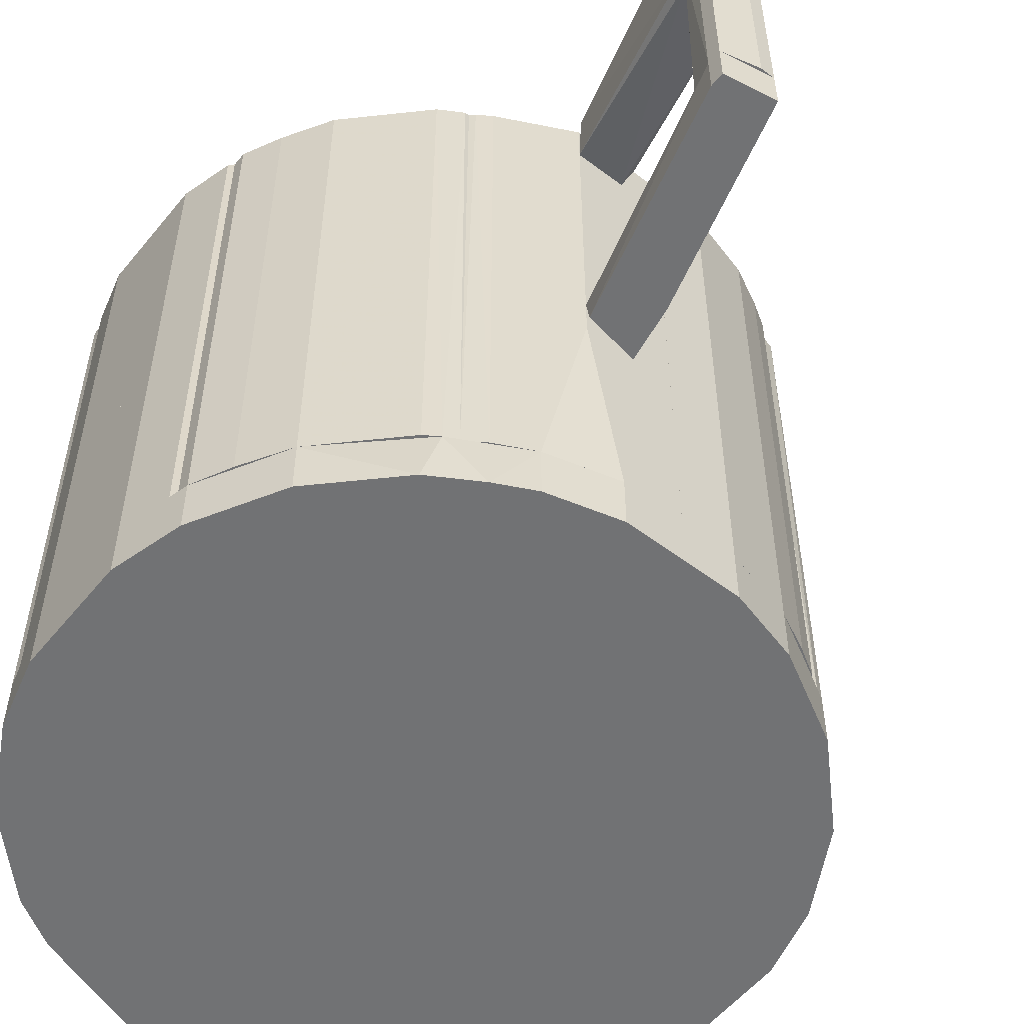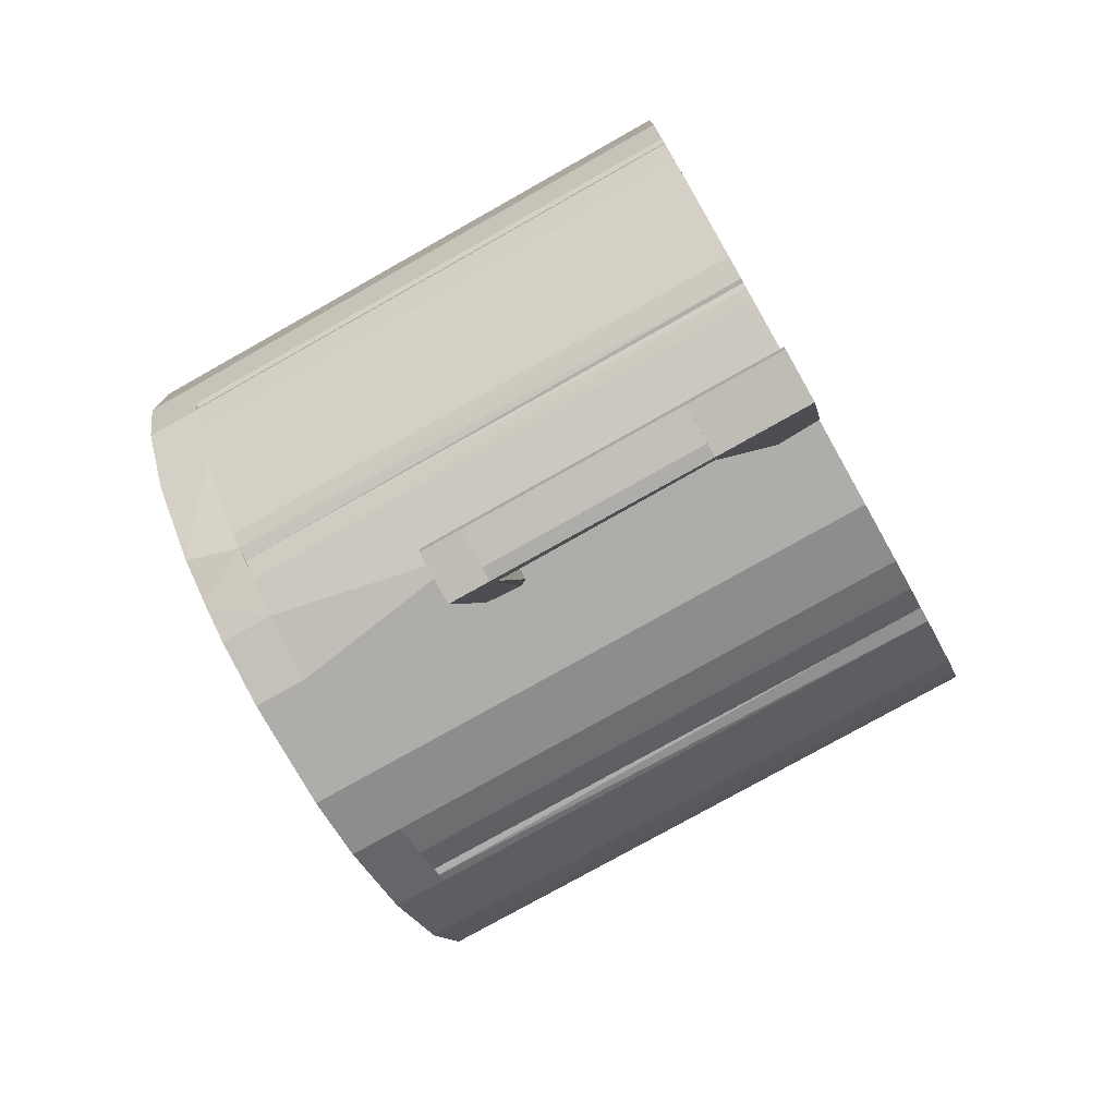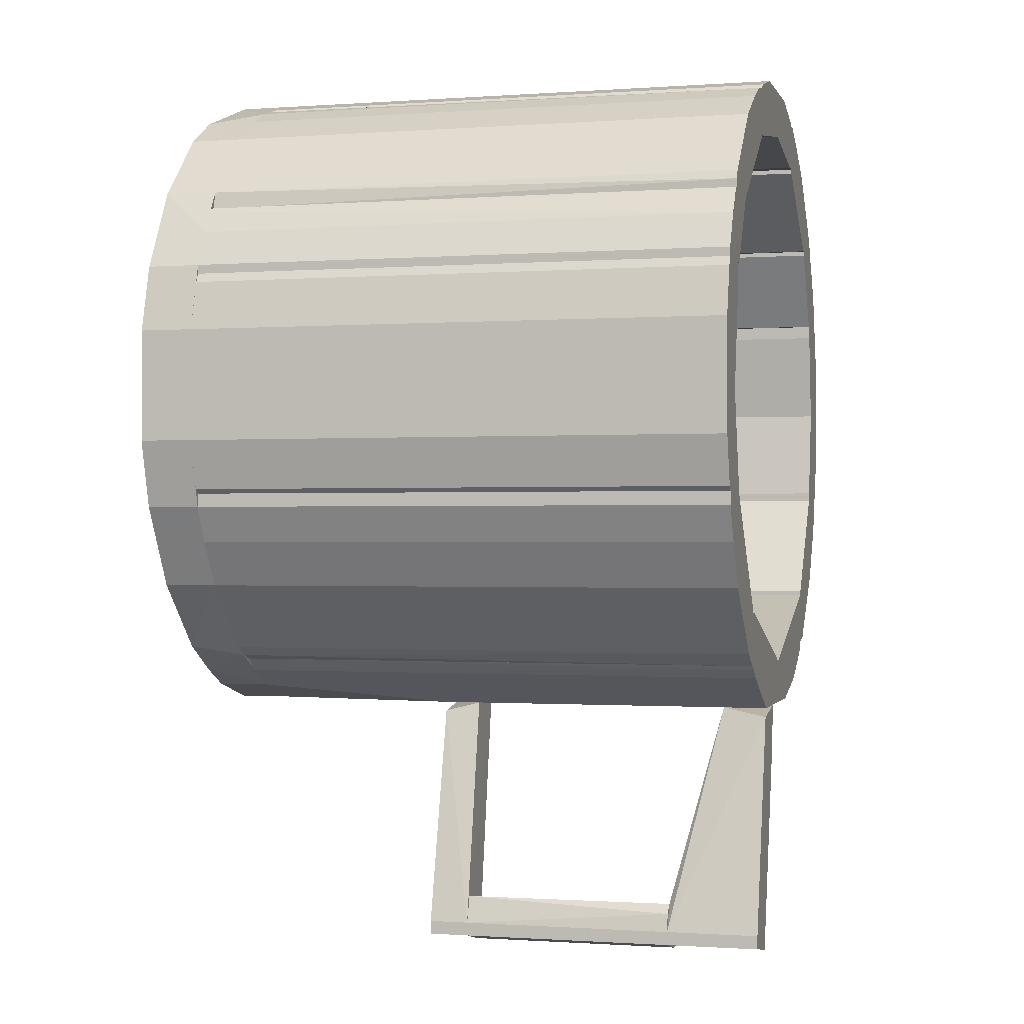
<metadata>
{"format":"obj","ext":"obj","renderer":"f3d","projection":"perspective","resolution":1024,"background":"white","views":[{"elev":-55.4,"azim":141.5,"up":"+Y"},{"elev":-77.3,"azim":119.4,"up":"+Z"},{"elev":-0.7,"azim":105.0,"up":"+Z"}]}
</metadata>
<code>
o convex_0
v 0.03168 0.2484 -0.272
v 0.108 0.2484 -0.4013
v 0.108 0.1787 -0.4013
v 0.06154 0.2152 -0.2322
v 0.07146 0.1787 -0.4179
v 0.07146 0.2484 -0.4179
v 0.02504 0.2152 -0.2322
v 0.06486 0.2484 -0.2388
v 0.02504 0.2484 -0.2322
v 0.09801 0.1787 -0.3814
v 0.108 0.2484 -0.4113
v 0.06486 0.1787 -0.3947
v 0.108 0.1787 -0.4113
v 0.02504 0.2152 -0.2455
f 12 7 14
f 1 2 6
f 2 1 8
f 3 2 8
f 4 3 8
f 7 4 9
f 8 1 9
f 4 8 9
f 3 4 10
f 5 3 10
f 4 7 10
f 2 3 11
f 6 2 11
f 5 6 11
f 1 6 12
f 6 5 12
f 5 10 12
f 10 7 12
f 3 5 13
f 11 3 13
f 5 11 13
f 7 9 14
f 9 1 14
f 1 12 14
o convex_1
v 0.03168 -0.01037 -0.272
v 0.108 0.01949 -0.4013
v 0.108 -0.01037 -0.4013
v 0.06154 0.01616 -0.2322
v 0.07146 0.01949 -0.4179
v 0.06486 -0.01037 -0.2388
v 0.02504 0.01616 -0.2322
v 0.07146 -0.01037 -0.4179
v 0.02504 -0.01037 -0.2322
v 0.108 0.01949 -0.4113
v 0.02504 0.01285 -0.2455
v 0.108 -0.01037 -0.4113
f 22 24 26
f 15 17 20
f 17 16 20
f 16 18 20
f 18 16 21
f 16 19 21
f 17 15 22
f 15 19 22
f 15 20 23
f 20 18 23
f 18 21 23
f 16 17 24
f 19 16 24
f 22 19 24
f 19 15 25
f 21 19 25
f 15 23 25
f 23 21 25
f 17 22 26
f 24 17 26
o convex_2
v 0.108 0.1787 -0.4013
v 0.06484 0.0195 -0.3947
v 0.06484 0.0195 -0.3914
v 0.108 0.0195 -0.4013
v 0.07148 0.1787 -0.4179
v 0.09801 0.1787 -0.3815
v 0.08144 0.0195 -0.4179
v 0.06484 0.1787 -0.3914
v 0.1013 0.0195 -0.3815
v 0.108 0.1787 -0.4113
v 0.108 0.0195 -0.4113
v 0.07148 0.0195 -0.4179
v 0.07148 0.0195 -0.3881
v 0.1046 0.1787 -0.3881
v 0.08144 0.1787 -0.4179
f 36 33 41
f 29 28 30
f 27 31 32
f 30 28 33
f 28 29 34
f 31 28 34
f 32 31 34
f 29 30 35
f 27 30 36
f 31 27 36
f 33 36 37
f 30 33 37
f 36 30 37
f 28 31 38
f 33 28 38
f 31 33 38
f 34 29 39
f 32 34 39
f 29 35 39
f 35 32 39
f 30 27 40
f 27 32 40
f 35 30 40
f 32 35 40
f 33 31 41
f 31 36 41
o convex_3
v -0.2502 -0.1961 -0.02653
v 0.244 -0.1563 0.05638
v 0.244 -0.1961 0.05638
v 0.03832 -0.1563 -0.2322
v -0.1209 -0.1563 0.2354
v 0.03832 -0.1961 0.262
v 0.1146 -0.1961 -0.2056
v -0.2038 -0.1563 -0.136
v -0.09438 -0.1961 -0.2189
v 0.1477 -0.1563 0.2155
v -0.154 -0.1961 0.2155
v -0.2402 -0.1563 0.09291
v 0.1975 -0.1563 -0.136
v 0.2306 -0.1961 -0.07622
v 0.1975 -0.1961 0.1658
v 0.03832 -0.1563 0.262
v -0.09438 -0.1563 -0.2189
v -0.2336 -0.1961 0.1127
v -0.2038 -0.1961 -0.136
v -0.2502 -0.1563 -0.02653
v -0.0446 -0.1961 0.262
v -0.2038 -0.1563 0.1658
v 0.244 -0.1563 -0.02653
v -0.0446 -0.1961 -0.2322
v 0.1146 -0.1961 0.2355
v 0.2174 -0.1563 0.1326
v 0.1378 -0.1563 -0.1924
v 0.1975 -0.1961 -0.136
v -0.154 -0.1961 -0.1857
v -0.2502 -0.1961 0.05638
v -0.0446 -0.1563 0.262
v 0.03832 -0.1961 -0.2322
v -0.2369 -0.1563 -0.07631
v -0.154 -0.1563 -0.1857
v -0.09438 -0.1961 0.2487
v -0.2038 -0.1961 0.1658
v 0.2306 -0.1961 0.1061
v 0.244 -0.1961 -0.02653
v -0.0446 -0.1563 -0.2322
v 0.09467 -0.1563 0.2454
v 0.08805 -0.1563 -0.2189
v -0.2369 -0.1961 -0.07631
v 0.2306 -0.1563 -0.07622
v -0.2502 -0.1563 0.05638
v 0.1477 -0.1961 -0.1857
v 0.1975 -0.1563 0.1658
v -0.154 -0.1563 0.2155
v 0.1477 -0.1961 0.2155
v -0.09438 -0.1563 0.2487
v -0.2237 -0.1563 0.1326
v 0.08805 -0.1961 -0.2189
v 0.2306 -0.1563 0.1061
f 67 78 93
f 43 45 46
f 42 44 47
f 44 42 48
f 46 45 49
f 48 42 50
f 43 46 51
f 42 47 52
f 46 49 53
f 45 43 54
f 44 48 55
f 47 44 56
f 51 46 57
f 49 45 58
f 42 52 59
f 50 42 60
f 53 49 61
f 52 47 62
f 47 57 62
f 46 53 63
f 43 44 64
f 54 43 64
f 48 50 65
f 50 58 65
f 47 56 66
f 43 51 67
f 45 54 68
f 55 48 69
f 54 55 69
f 58 50 70
f 60 49 70
f 50 60 70
f 42 59 71
f 59 53 71
f 61 42 71
f 57 46 72
f 62 57 72
f 65 45 73
f 48 65 73
f 49 60 74
f 42 61 74
f 61 49 74
f 49 58 75
f 70 49 75
f 58 70 75
f 46 52 76
f 52 62 76
f 62 72 76
f 59 52 77
f 52 63 77
f 44 43 78
f 56 44 78
f 67 56 78
f 44 55 79
f 64 44 79
f 55 64 79
f 58 45 80
f 45 65 80
f 65 58 80
f 57 47 81
f 51 57 81
f 47 66 81
f 66 51 81
f 45 68 82
f 68 48 82
f 73 45 82
f 60 42 83
f 42 74 83
f 74 60 83
f 55 54 84
f 54 64 84
f 64 55 84
f 53 61 85
f 71 53 85
f 61 71 85
f 48 68 86
f 68 54 86
f 54 69 86
f 69 48 86
f 51 56 87
f 67 51 87
f 56 67 87
f 52 46 88
f 46 63 88
f 63 52 88
f 56 51 89
f 66 56 89
f 51 66 89
f 72 46 90
f 46 76 90
f 76 72 90
f 53 59 91
f 63 53 91
f 59 77 91
f 77 63 91
f 48 73 92
f 82 48 92
f 73 82 92
f 43 67 93
f 78 43 93
o convex_4
v 0.1478 0.2484 0.2156
v 0.07811 -0.1563 0.2123
v 0.08144 -0.1563 0.209
v 0.07811 0.2484 0.2123
v 0.2008 0.2484 0.1526
v 0.1975 -0.1563 0.1659
v 0.08476 -0.1563 0.2488
v 0.1577 -0.1563 0.1526
v 0.07811 0.2484 0.2488
v 0.1577 0.2484 0.1526
v 0.1478 -0.1563 0.2156
v 0.2008 -0.1563 0.1526
v 0.1975 0.2484 0.1659
v 0.1146 0.2484 0.2355
v 0.07811 -0.1563 0.2488
v 0.1146 -0.1563 0.2355
v 0.0947 0.2484 0.2454
v 0.08144 0.2484 0.209
v 0.2008 0.2484 0.1592
v 0.0947 -0.1563 0.2454
f 110 100 113
f 96 95 97
f 97 94 98
f 95 96 99
f 95 99 100
f 99 96 101
f 97 95 102
f 94 97 102
f 97 98 103
f 101 96 103
f 98 101 103
f 99 94 104
f 100 99 104
f 101 98 105
f 99 101 105
f 98 94 106
f 94 99 106
f 94 102 107
f 104 94 107
f 95 100 108
f 102 95 108
f 100 102 108
f 100 104 109
f 104 107 109
f 109 107 110
f 102 100 110
f 107 102 110
f 96 97 111
f 103 96 111
f 97 103 111
f 105 98 112
f 99 105 112
f 98 106 112
f 106 99 112
f 100 109 113
f 109 110 113
o convex_5
v 0.2174 0.2484 0.1327
v 0.161 -0.1563 0.1493
v 0.1843 -0.1563 0.1095
v 0.161 0.2484 0.1493
v 0.2041 -0.1563 0.1526
v 0.2307 0.2484 0.09951
v 0.2307 -0.1563 0.09951
v 0.1909 0.2484 0.09951
v 0.2041 0.2484 0.1526
v 0.1909 -0.1563 0.09951
v 0.161 -0.1563 0.1526
v 0.2307 -0.1563 0.1061
v 0.161 0.2484 0.1526
v 0.2075 -0.1563 0.1493
v 0.2307 0.2484 0.1061
v 0.2174 -0.1563 0.1327
v 0.1843 0.2484 0.1095
f 117 121 130
f 116 115 117
f 115 116 118
f 117 114 119
f 118 116 120
f 119 120 121
f 117 119 121
f 114 117 122
f 120 116 123
f 121 120 123
f 116 121 123
f 117 115 124
f 115 118 124
f 118 122 124
f 118 120 125
f 120 119 125
f 122 117 126
f 117 124 126
f 124 122 126
f 114 122 127
f 122 118 127
f 118 125 127
f 119 114 128
f 114 125 128
f 125 119 128
f 125 114 129
f 114 127 129
f 127 125 129
f 116 117 130
f 121 116 130
o convex_6
v 0.07811 0.2484 0.2488
v -0.004811 -0.1563 0.2256
v -0.004811 -0.1563 0.262
v 0.07811 -0.1563 0.2123
v -0.004811 0.2484 0.2256
v 0.07479 -0.1563 0.2521
v -0.004811 0.2484 0.262
v 0.07811 0.2484 0.2123
v 0.0383 0.2484 0.262
v 0.0383 -0.1563 0.262
v 0.07147 0.2484 0.2123
v 0.07811 -0.1563 0.2488
v 0.07479 0.2484 0.2521
v 0.07147 -0.1563 0.2123
f 141 134 144
f 133 132 134
f 132 133 135
f 133 134 136
f 131 135 137
f 135 133 137
f 131 134 138
f 135 131 138
f 131 137 139
f 137 133 139
f 133 136 140
f 139 133 140
f 132 135 141
f 138 134 141
f 135 138 141
f 134 131 142
f 136 134 142
f 136 142 143
f 131 139 143
f 140 136 143
f 139 140 143
f 142 131 143
f 134 132 144
f 132 141 144
o convex_7
v -0.04462 0.2484 -0.2322
v -0.1408 -0.1563 -0.1924
v -0.1375 -0.1563 -0.1957
v -0.004831 -0.1563 -0.199
v -0.1375 0.2484 -0.1493
v -0.004831 0.2484 -0.199
v -0.1375 -0.1563 -0.1493
v -0.004831 -0.1563 -0.2322
v -0.1375 0.2484 -0.1957
v -0.09436 -0.1563 -0.2189
v -0.004831 0.2484 -0.2322
v -0.09436 0.2484 -0.2189
v -0.04462 -0.1563 -0.2322
v -0.1408 0.2484 -0.1493
v -0.1408 0.2484 -0.1924
v -0.1408 -0.1563 -0.1493
v -0.1209 -0.1563 -0.2056
v -0.1209 0.2484 -0.2056
f 161 153 162
f 146 147 148
f 145 149 150
f 149 148 150
f 146 148 151
f 148 149 151
f 148 147 152
f 150 148 152
f 147 146 153
f 149 145 153
f 152 147 154
f 145 150 155
f 152 145 155
f 150 152 155
f 153 145 156
f 145 154 156
f 145 152 157
f 154 145 157
f 152 154 157
f 151 149 158
f 149 153 158
f 158 153 159
f 153 146 159
f 146 158 159
f 146 151 160
f 158 146 160
f 151 158 160
f 147 153 161
f 154 147 161
f 156 154 161
f 156 161 162
f 153 156 162
o convex_8
v 0.1245 0.2484 -0.199
v -0.004811 -0.1563 -0.2322
v 0.03831 -0.1563 -0.2322
v 0.1212 -0.1563 -0.1559
v -0.004811 0.2484 -0.199
v -0.004811 0.2484 -0.2322
v 0.1212 0.2484 -0.1559
v -0.004811 -0.1563 -0.199
v 0.1279 -0.1563 -0.1957
v 0.06153 0.2484 -0.2322
v 0.08806 -0.1563 -0.2189
v 0.1279 0.2484 -0.1559
v 0.1279 -0.1563 -0.1559
v 0.06153 -0.01035 -0.2322
v 0.1279 0.2484 -0.1957
v 0.1146 -0.1563 -0.2056
v 0.1146 0.2484 -0.2056
f 178 172 179
f 164 165 166
f 164 167 168
f 165 164 168
f 167 163 168
f 163 167 169
f 167 166 169
f 164 166 170
f 166 167 170
f 167 164 170
f 166 165 171
f 168 163 172
f 165 168 172
f 171 165 173
f 163 169 174
f 169 166 174
f 171 174 175
f 166 171 175
f 174 166 175
f 165 172 176
f 173 165 176
f 172 173 176
f 171 163 177
f 163 174 177
f 174 171 177
f 163 171 178
f 171 173 178
f 173 172 178
f 172 163 179
f 163 178 179
o convex_9
v -0.1873 -0.1563 -0.1526
v -0.2005 0.2484 -0.06634
v -0.1972 0.2484 -0.06967
v -0.2038 0.2484 -0.136
v -0.1408 0.2484 -0.1891
v -0.1408 -0.1563 -0.1459
v -0.237 -0.1563 -0.06634
v -0.2005 -0.1563 -0.06634
v -0.237 0.2484 -0.06634
v -0.1408 0.2484 -0.1459
v -0.1474 -0.1563 -0.1891
v -0.2237 -0.1563 -0.1028
v -0.1541 0.2484 -0.1857
v -0.237 0.2484 -0.0763
v -0.1408 -0.1563 -0.1891
v -0.2038 -0.1563 -0.136
v -0.237 -0.1563 -0.0763
v -0.1541 -0.1563 -0.1857
v -0.2237 0.2484 -0.1028
v -0.1972 -0.1563 -0.06967
f 187 185 199
f 181 182 183
f 183 182 184
f 180 185 186
f 182 181 187
f 186 185 187
f 181 186 187
f 181 183 188
f 186 181 188
f 184 182 189
f 182 185 189
f 185 184 189
f 185 180 190
f 180 186 191
f 180 183 192
f 183 184 192
f 184 190 192
f 188 183 193
f 186 188 193
f 184 185 194
f 190 184 194
f 185 190 194
f 183 180 195
f 180 191 195
f 191 183 195
f 191 186 196
f 186 193 196
f 193 191 196
f 190 180 197
f 180 192 197
f 192 190 197
f 183 191 198
f 193 183 198
f 191 193 198
f 185 182 199
f 182 187 199
o convex_10
v -0.2403 -0.1563 -0.06302
v -0.2138 0.2484 0.00995
v -0.2005 0.2484 -0.0597
v -0.2503 0.2484 -0.02654
v -0.2138 -0.1563 0.00995
v -0.2503 -0.1563 0.00995
v -0.2005 -0.1563 -0.06634
v -0.237 0.2484 -0.06634
v -0.2503 0.2484 0.00995
v -0.2503 -0.1563 -0.02654
v -0.2005 0.2484 -0.06634
v -0.237 -0.1563 -0.06634
v -0.2005 -0.1563 -0.0597
v -0.2403 0.2484 -0.06302
f 207 200 213
f 201 202 203
f 202 201 204
f 204 201 205
f 200 204 205
f 204 200 206
f 203 202 207
f 201 203 208
f 205 201 208
f 203 205 208
f 203 200 209
f 205 203 209
f 200 205 209
f 202 206 210
f 207 202 210
f 206 207 210
f 206 200 211
f 200 207 211
f 207 206 211
f 202 204 212
f 206 202 212
f 204 206 212
f 200 203 213
f 203 207 213
o convex_11
v -0.2503 -0.1563 0.05638
v -0.2038 0.2484 0.08956
v -0.2038 0.2484 0.0796
v -0.2503 0.2484 0.00995
v -0.2138 -0.1563 0.00995
v -0.2038 -0.1563 0.08956
v -0.2403 0.2484 0.08956
v -0.2138 0.2484 0.00995
v -0.2503 -0.1563 0.00995
v -0.2403 -0.1563 0.08956
v -0.2503 0.2484 0.05638
v -0.2038 -0.1563 0.0796
f 219 218 225
f 215 216 217
f 216 215 219
f 214 218 219
f 215 217 220
f 219 215 220
f 217 216 221
f 218 217 221
f 216 218 221
f 214 217 222
f 218 214 222
f 217 218 222
f 214 219 223
f 220 214 223
f 219 220 223
f 217 214 224
f 214 220 224
f 220 217 224
f 218 216 225
f 216 219 225
o convex_12
v -0.2237 0.2484 0.1327
v -0.2403 -0.1563 0.08956
v -0.2005 -0.1563 0.08956
v -0.1673 -0.1563 0.1526
v -0.2005 0.2484 0.08956
v -0.1673 0.2484 0.1493
v -0.2105 -0.1563 0.1526
v -0.2403 0.2484 0.08956
v -0.2105 0.2484 0.1526
v -0.2337 -0.1563 0.1128
v -0.1673 0.2484 0.1526
v -0.1673 -0.1563 0.1493
v -0.2337 0.2484 0.1128
v -0.2138 -0.1563 0.1493
v -0.2403 -0.1563 0.09288
v -0.2237 -0.1563 0.1327
f 235 239 241
f 227 228 229
f 228 227 230
f 228 230 231
f 230 226 231
f 227 229 232
f 226 230 233
f 230 227 233
f 231 226 234
f 232 229 234
f 227 232 235
f 229 231 236
f 234 229 236
f 231 234 236
f 229 228 237
f 228 231 237
f 231 229 237
f 226 233 238
f 235 226 238
f 234 226 239
f 232 234 239
f 235 232 239
f 233 227 240
f 227 235 240
f 238 233 240
f 235 238 240
f 226 235 241
f 239 226 241
o convex_13
v -0.1209 0.2484 0.2355
v -0.2071 -0.1563 0.1526
v -0.164 -0.1563 0.1526
v -0.09437 -0.1563 0.2488
v -0.08773 0.2484 0.209
v -0.2071 0.2484 0.1526
v -0.08773 -0.1563 0.209
v -0.1541 -0.1563 0.2156
v -0.164 0.2484 0.1526
v -0.08773 0.2484 0.2488
v -0.2038 0.2484 0.1659
v -0.1541 0.2484 0.2156
v -0.2038 -0.1563 0.1659
v -0.08773 -0.1563 0.2488
v -0.09437 0.2484 0.2488
v -0.1209 -0.1563 0.2355
v -0.2071 0.2484 0.1592
f 254 252 258
f 243 244 245
f 244 243 247
f 242 246 247
f 245 244 248
f 244 246 248
f 243 245 249
f 246 244 250
f 244 247 250
f 247 246 250
f 246 242 251
f 248 246 251
f 242 247 252
f 252 249 253
f 249 242 253
f 242 252 253
f 243 249 254
f 249 252 254
f 245 248 255
f 251 245 255
f 248 251 255
f 242 245 256
f 251 242 256
f 245 251 256
f 245 242 257
f 249 245 257
f 242 249 257
f 247 243 258
f 252 247 258
f 243 254 258
o convex_14
v -0.01477 0.2484 0.262
v -0.08773 -0.1563 0.2123
v -0.07778 -0.1563 0.2123
v -0.004811 -0.1563 0.262
v -0.004811 0.2484 0.2256
v -0.08773 0.2484 0.2488
v -0.08109 -0.1563 0.2521
v -0.08773 0.2484 0.2123
v -0.004811 -0.1563 0.2256
v -0.04462 0.2484 0.262
v -0.04462 -0.1563 0.262
v -0.004811 0.2484 0.262
v -0.08773 -0.1563 0.2488
v -0.07778 0.2484 0.2123
v -0.08109 0.2484 0.2521
f 265 268 273
f 260 261 262
f 259 263 264
f 260 262 265
f 261 260 266
f 260 264 266
f 264 263 266
f 262 261 267
f 263 262 267
f 261 263 267
f 259 264 268
f 268 265 269
f 262 259 269
f 265 262 269
f 259 268 269
f 259 262 270
f 263 259 270
f 262 263 270
f 264 260 271
f 260 265 271
f 265 264 271
f 263 261 272
f 261 266 272
f 266 263 272
f 264 265 273
f 268 264 273
o convex_15
v 0.1378 -0.1563 -0.1924
v 0.2307 0.2484 -0.06634
v 0.2307 0.2484 -0.07629
v 0.1279 0.2484 -0.1526
v 0.1942 -0.1563 -0.06634
v 0.2307 -0.1563 -0.07629
v 0.1478 0.2484 -0.1857
v 0.1279 -0.1563 -0.1526
v 0.1909 0.2484 -0.06967
v 0.1975 -0.1563 -0.136
v 0.1975 0.2484 -0.136
v 0.1279 0.2484 -0.1957
v 0.1279 -0.1563 -0.1957
v 0.2307 -0.1563 -0.06634
v 0.2174 0.2484 -0.1028
v 0.1478 -0.1563 -0.1857
v 0.1942 0.2484 -0.06634
v 0.2174 -0.1563 -0.1028
v 0.1909 -0.1563 -0.06967
v 0.1312 0.2484 -0.1957
f 274 286 293
f 275 276 277
f 276 275 279
f 278 274 279
f 277 276 280
f 274 278 281
f 275 277 282
f 277 281 282
f 279 274 283
f 283 280 284
f 280 276 284
f 277 280 285
f 281 277 285
f 281 285 286
f 274 281 286
f 275 278 287
f 279 275 287
f 278 279 287
f 276 279 288
f 283 284 288
f 284 276 288
f 274 280 289
f 283 274 289
f 280 283 289
f 278 275 290
f 282 278 290
f 275 282 290
f 279 283 291
f 288 279 291
f 283 288 291
f 281 278 292
f 278 282 292
f 282 281 292
f 280 274 293
f 285 280 293
f 286 285 293
o convex_16
v 0.1942 -0.1563 -0.06634
v 0.244 0.2484 0.006633
v 0.244 0.2484 -0.02654
v 0.1942 0.2484 -0.0597
v 0.2108 -0.1563 0.006633
v 0.234 -0.1563 -0.06301
v 0.244 -0.1563 0.006633
v 0.2108 0.2484 0.006633
v 0.2307 0.2484 -0.06634
v 0.244 -0.1563 -0.02654
v 0.1942 0.2484 -0.06634
v 0.2307 -0.1563 -0.06634
v 0.1942 -0.1563 -0.0597
v 0.234 0.2484 -0.06301
f 299 302 307
f 295 296 297
f 298 294 299
f 296 295 300
f 295 298 300
f 298 299 300
f 295 297 301
f 297 298 301
f 298 295 301
f 297 296 302
f 299 296 303
f 296 300 303
f 300 299 303
f 294 297 304
f 297 302 304
f 302 294 304
f 299 294 305
f 294 302 305
f 302 299 305
f 297 294 306
f 294 298 306
f 298 297 306
f 296 299 307
f 302 296 307
o convex_17
v 0.2108 -0.1563 0.006633
v 0.2307 0.2484 0.09951
v 0.234 0.2484 0.09287
v 0.234 -0.1563 0.09287
v 0.1942 -0.1563 0.09951
v 0.2108 0.2484 0.006633
v 0.244 0.2484 0.006633
v 0.1942 0.2484 0.09951
v 0.244 -0.1563 0.006633
v 0.244 -0.1563 0.05638
v 0.244 0.2484 0.05638
v 0.1942 -0.1563 0.08954
v 0.2307 -0.1563 0.09951
v 0.1942 0.2484 0.08954
f 319 315 321
f 310 309 311
f 308 311 312
f 309 310 313
f 313 310 314
f 308 313 314
f 312 309 315
f 309 313 315
f 311 308 316
f 308 314 316
f 316 314 317
f 310 311 317
f 311 316 317
f 314 310 318
f 317 314 318
f 310 317 318
f 308 312 319
f 313 308 319
f 312 315 319
f 311 309 320
f 312 311 320
f 309 312 320
f 315 313 321
f 313 319 321

</code>
